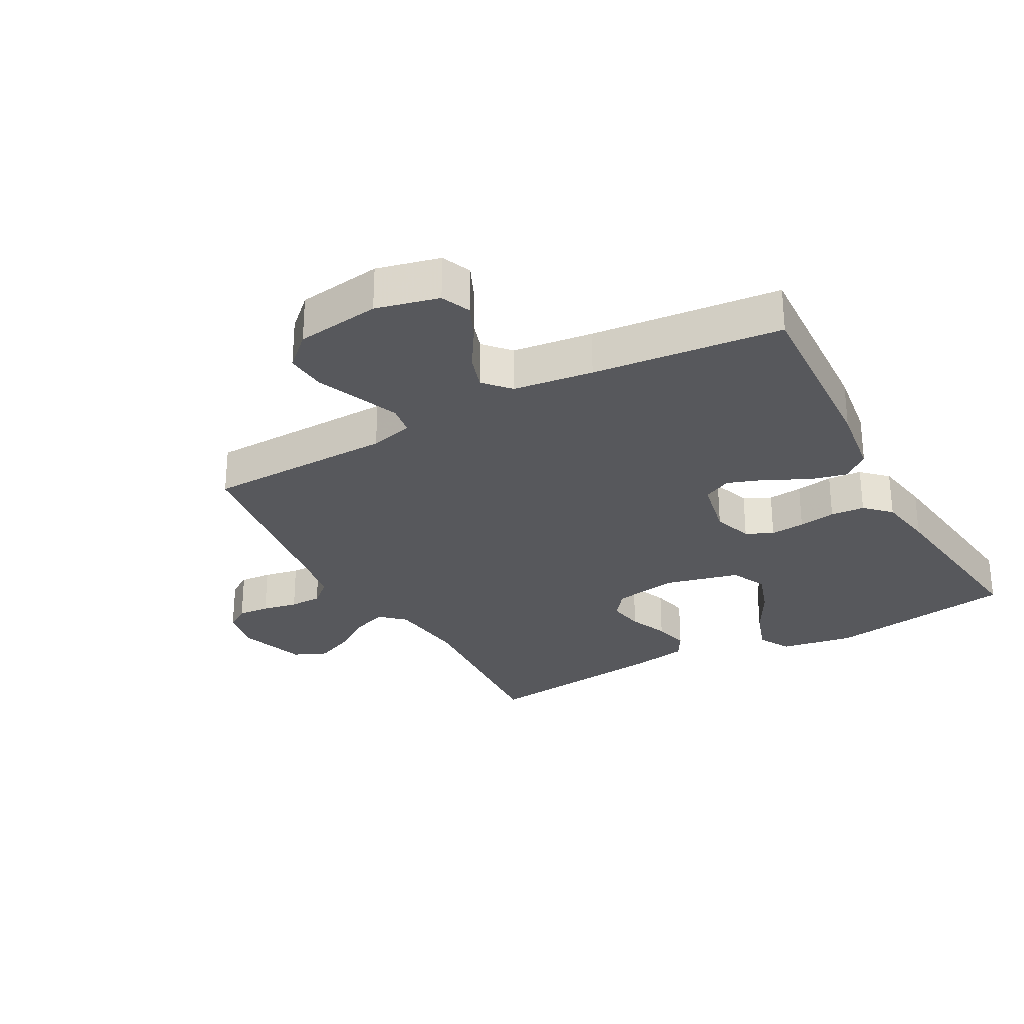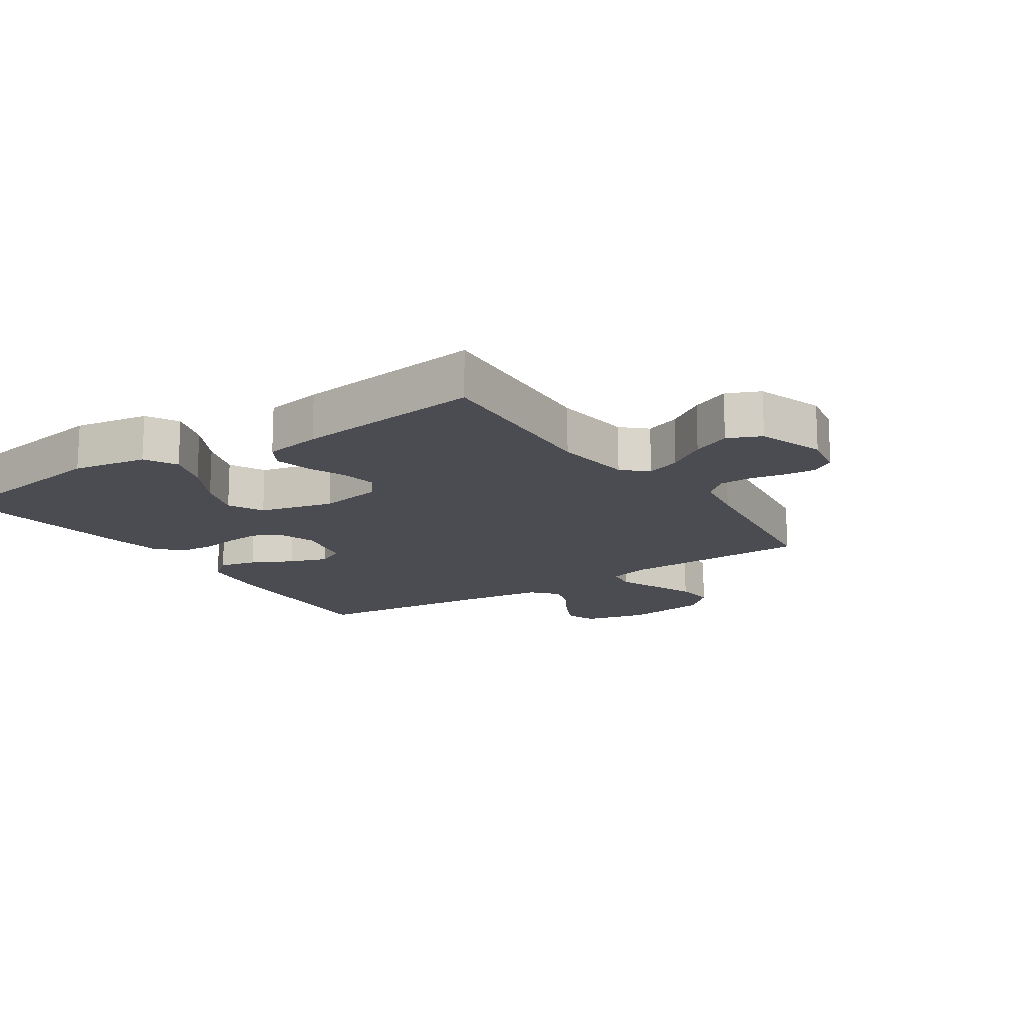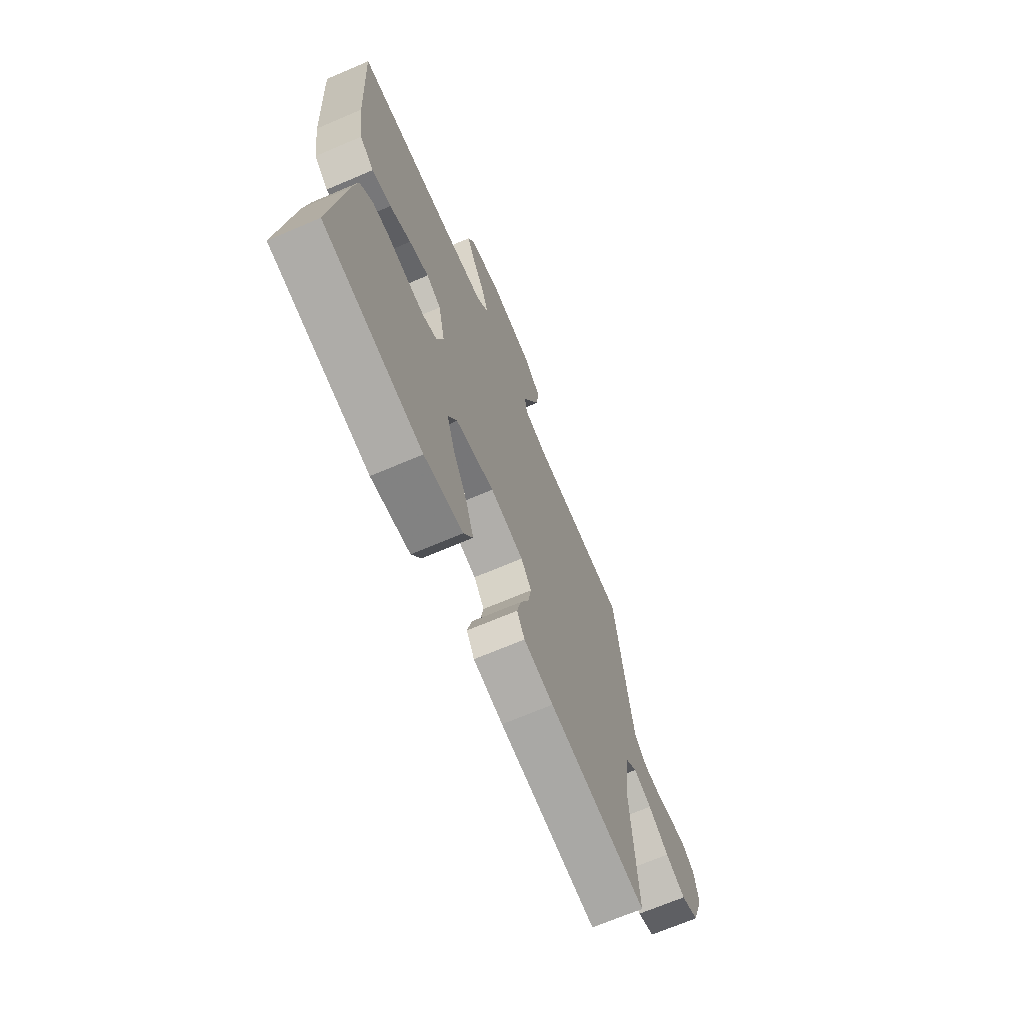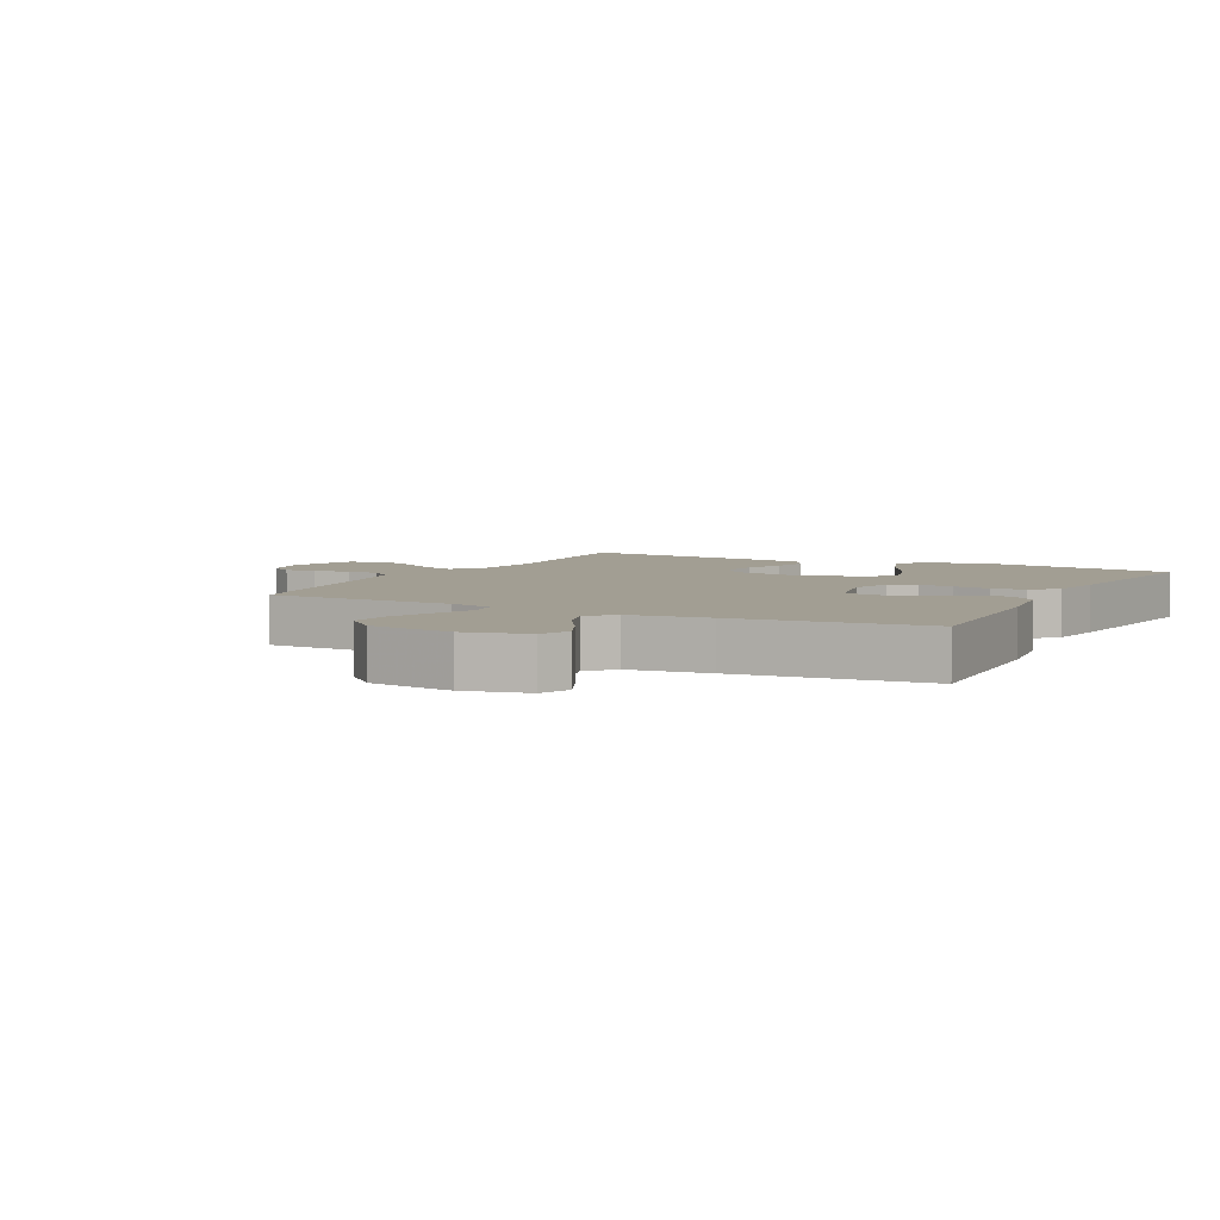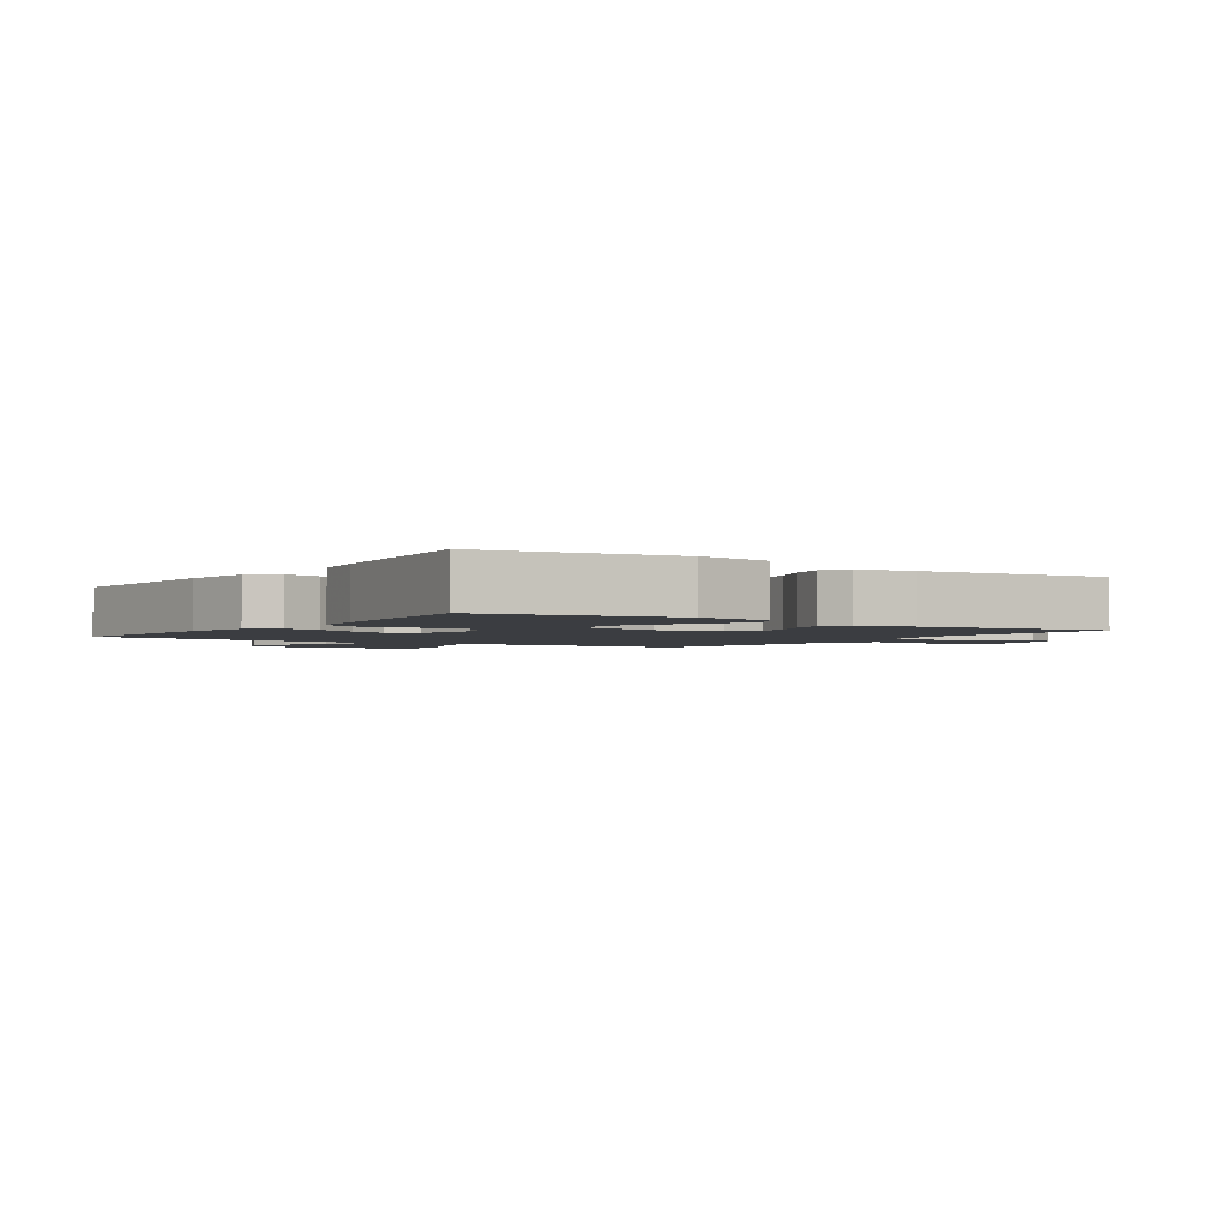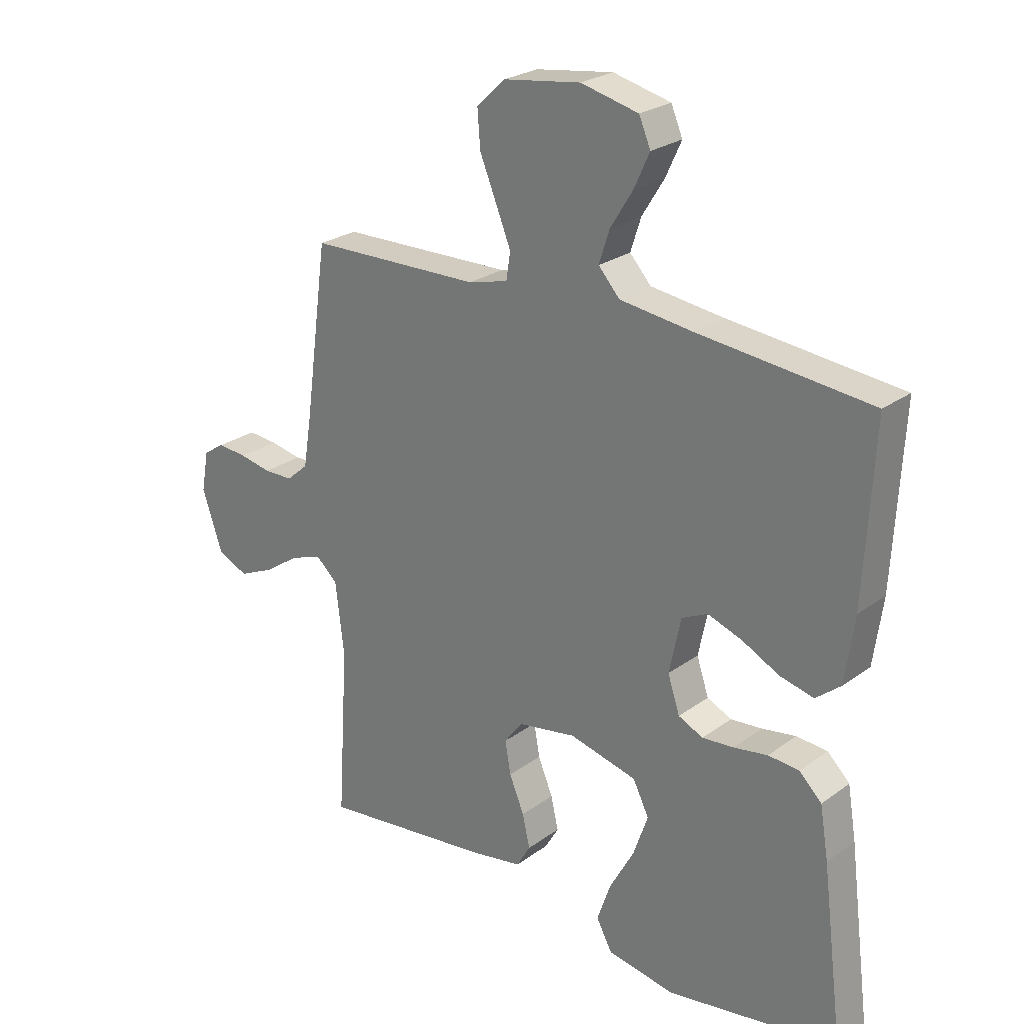
<metadata>
{"format":"obj","ext":"obj","renderer":"f3d","projection":"perspective","resolution":1024,"background":"white","views":[{"elev":-28.5,"azim":28.7,"up":"+Y"},{"elev":-15.4,"azim":-146.3,"up":"+Y"},{"elev":-69.2,"azim":113.1,"up":"+Z"},{"elev":5.1,"azim":27.4,"up":"+Y"},{"elev":-2.3,"azim":146.0,"up":"+Y"},{"elev":25.1,"azim":40.6,"up":"+Z"}]}
</metadata>
<code>
v 0.5 0.07 0.5
v 0.484 0.07 0.2
v 0.468 0.07 0.085
v 0.425 0.07 0.05
v 0.366 0.07 0.064
v 0.301 0.07 0.097
v 0.241 0.07 0.118
v 0.196 0.07 0.096
v 0.176 0.07 0
v 0.197 0.07 -0.063
v 0.24 0.07 -0.083
v 0.295 0.07 -0.078
v 0.354 0.07 -0.068
v 0.408 0.07 -0.072
v 0.447 0.07 -0.11
v 0.462 0.07 -0.2
v 0.5 0.07 -0.5
v 0.2 0.07 -0.548
v 0.082 0.07 -0.528
v 0.054 0.07 -0.477
v 0.078 0.07 -0.407
v 0.121 0.07 -0.329
v 0.146 0.07 -0.256
v 0.118 0.07 -0.2
v 0 0.07 -0.171
v -0.102 0.07 -0.189
v -0.134 0.07 -0.231
v -0.124 0.07 -0.288
v -0.098 0.07 -0.35
v -0.085 0.07 -0.407
v -0.109 0.07 -0.448
v -0.2 0.07 -0.464
v -0.5 0.07 -0.5
v -0.481 0.07 -0.2
v -0.496 0.07 -0.075
v -0.534 0.07 -0.04
v -0.589 0.07 -0.06
v -0.651 0.07 -0.102
v -0.712 0.07 -0.129
v -0.765 0.07 -0.106
v -0.801 0.07 0
v -0.788 0.07 0.071
v -0.751 0.07 0.095
v -0.7 0.07 0.091
v -0.644 0.07 0.08
v -0.593 0.07 0.081
v -0.555 0.07 0.114
v -0.541 0.07 0.2
v -0.5 0.07 0.5
v -0.2 0.07 0.507
v -0.131 0.07 0.525
v -0.124 0.07 0.572
v -0.15 0.07 0.636
v -0.179 0.07 0.706
v -0.184 0.07 0.77
v -0.134 0.07 0.817
v 0 0.07 0.836
v 0.1 0.07 0.812
v 0.12 0.07 0.765
v 0.093 0.07 0.706
v 0.054 0.07 0.643
v 0.036 0.07 0.587
v 0.073 0.07 0.546
v 0.2 0.07 0.53
v 0.5 0 0.5
v 0.484 0 0.2
v 0.468 0 0.085
v 0.425 0 0.05
v 0.366 0 0.064
v 0.301 0 0.097
v 0.241 0 0.118
v 0.196 0 0.096
v 0.176 0 0
v 0.197 0 -0.063
v 0.24 0 -0.083
v 0.295 0 -0.078
v 0.354 0 -0.068
v 0.408 0 -0.072
v 0.447 0 -0.11
v 0.462 0 -0.2
v 0.5 0 -0.5
v 0.2 0 -0.548
v 0.082 0 -0.528
v 0.054 0 -0.477
v 0.078 0 -0.407
v 0.121 0 -0.329
v 0.146 0 -0.256
v 0.118 0 -0.2
v 0 0 -0.171
v -0.102 0 -0.189
v -0.134 0 -0.231
v -0.124 0 -0.288
v -0.098 0 -0.35
v -0.085 0 -0.407
v -0.109 0 -0.448
v -0.2 0 -0.464
v -0.5 0 -0.5
v -0.481 0 -0.2
v -0.496 0 -0.075
v -0.534 0 -0.04
v -0.589 0 -0.06
v -0.651 0 -0.102
v -0.712 0 -0.129
v -0.765 0 -0.106
v -0.801 0 0
v -0.788 0 0.071
v -0.751 0 0.095
v -0.7 0 0.091
v -0.644 0 0.08
v -0.593 0 0.081
v -0.555 0 0.114
v -0.541 0 0.2
v -0.5 0 0.5
v -0.2 0 0.507
v -0.131 0 0.525
v -0.124 0 0.572
v -0.15 0 0.636
v -0.179 0 0.706
v -0.184 0 0.77
v -0.134 0 0.817
v 0 0 0.836
v 0.1 0 0.812
v 0.12 0 0.765
v 0.093 0 0.706
v 0.054 0 0.643
v 0.036 0 0.587
v 0.073 0 0.546
v 0.2 0 0.53
f 59 60 61
f 58 59 61
f 57 58 61
f 56 57 61
f 55 56 61
f 54 55 61
f 53 54 61
f 52 53 61 62
f 51 52 62 63
f 48 49 50
f 51 63 64
f 50 51 64
f 48 50 64
f 47 48 64
f 43 44 45
f 42 43 45
f 41 42 45
f 40 41 45
f 39 40 45
f 38 39 45
f 37 38 45
f 36 37 45 46
f 64 1 2
f 47 64 2
f 46 47 2
f 36 46 2
f 35 36 2
f 32 33 34
f 31 32 34
f 30 31 34
f 29 30 34
f 28 29 34
f 20 21 22
f 19 20 22
f 18 19 22
f 17 18 22
f 16 17 22
f 15 16 22
f 14 15 22
f 13 14 22
f 12 13 22
f 11 12 22 23
f 10 11 23 24
f 4 5 6
f 3 4 6
f 2 3 6
f 2 6 7
f 35 2 7
f 27 28 34 35
f 26 27 35
f 25 26 35
f 9 10 24 25
f 8 9 25 35
f 7 8 35
f 125 124 123
f 125 123 122
f 125 122 121
f 125 121 120
f 125 120 119
f 125 119 118
f 125 118 117
f 126 125 117 116
f 127 126 116 115
f 114 113 112
f 128 127 115
f 128 115 114
f 128 114 112
f 128 112 111
f 109 108 107
f 109 107 106
f 109 106 105
f 109 105 104
f 109 104 103
f 109 103 102
f 109 102 101
f 110 109 101 100
f 66 65 128
f 66 128 111
f 66 111 110
f 66 110 100
f 66 100 99
f 98 97 96
f 98 96 95
f 98 95 94
f 98 94 93
f 98 93 92
f 86 85 84
f 86 84 83
f 86 83 82
f 86 82 81
f 86 81 80
f 86 80 79
f 86 79 78
f 86 78 77
f 86 77 76
f 87 86 76 75
f 88 87 75 74
f 70 69 68
f 70 68 67
f 70 67 66
f 71 70 66
f 71 66 99
f 99 98 92 91
f 99 91 90
f 99 90 89
f 89 88 74 73
f 99 89 73 72
f 99 72 71
f 1 65 66 2
f 2 66 67 3
f 3 67 68 4
f 4 68 69 5
f 5 69 70 6
f 6 70 71 7
f 7 71 72 8
f 8 72 73 9
f 9 73 74 10
f 10 74 75 11
f 11 75 76 12
f 12 76 77 13
f 13 77 78 14
f 14 78 79 15
f 15 79 80 16
f 16 80 81 17
f 17 81 82 18
f 18 82 83 19
f 19 83 84 20
f 20 84 85 21
f 21 85 86 22
f 22 86 87 23
f 23 87 88 24
f 24 88 89 25
f 25 89 90 26
f 26 90 91 27
f 27 91 92 28
f 28 92 93 29
f 29 93 94 30
f 30 94 95 31
f 31 95 96 32
f 32 96 97 33
f 33 97 98 34
f 34 98 99 35
f 35 99 100 36
f 36 100 101 37
f 37 101 102 38
f 38 102 103 39
f 39 103 104 40
f 40 104 105 41
f 41 105 106 42
f 42 106 107 43
f 43 107 108 44
f 44 108 109 45
f 45 109 110 46
f 46 110 111 47
f 47 111 112 48
f 48 112 113 49
f 49 113 114 50
f 50 114 115 51
f 51 115 116 52
f 52 116 117 53
f 53 117 118 54
f 54 118 119 55
f 55 119 120 56
f 56 120 121 57
f 57 121 122 58
f 58 122 123 59
f 59 123 124 60
f 60 124 125 61
f 61 125 126 62
f 62 126 127 63
f 63 127 128 64
f 64 128 65 1

</code>
